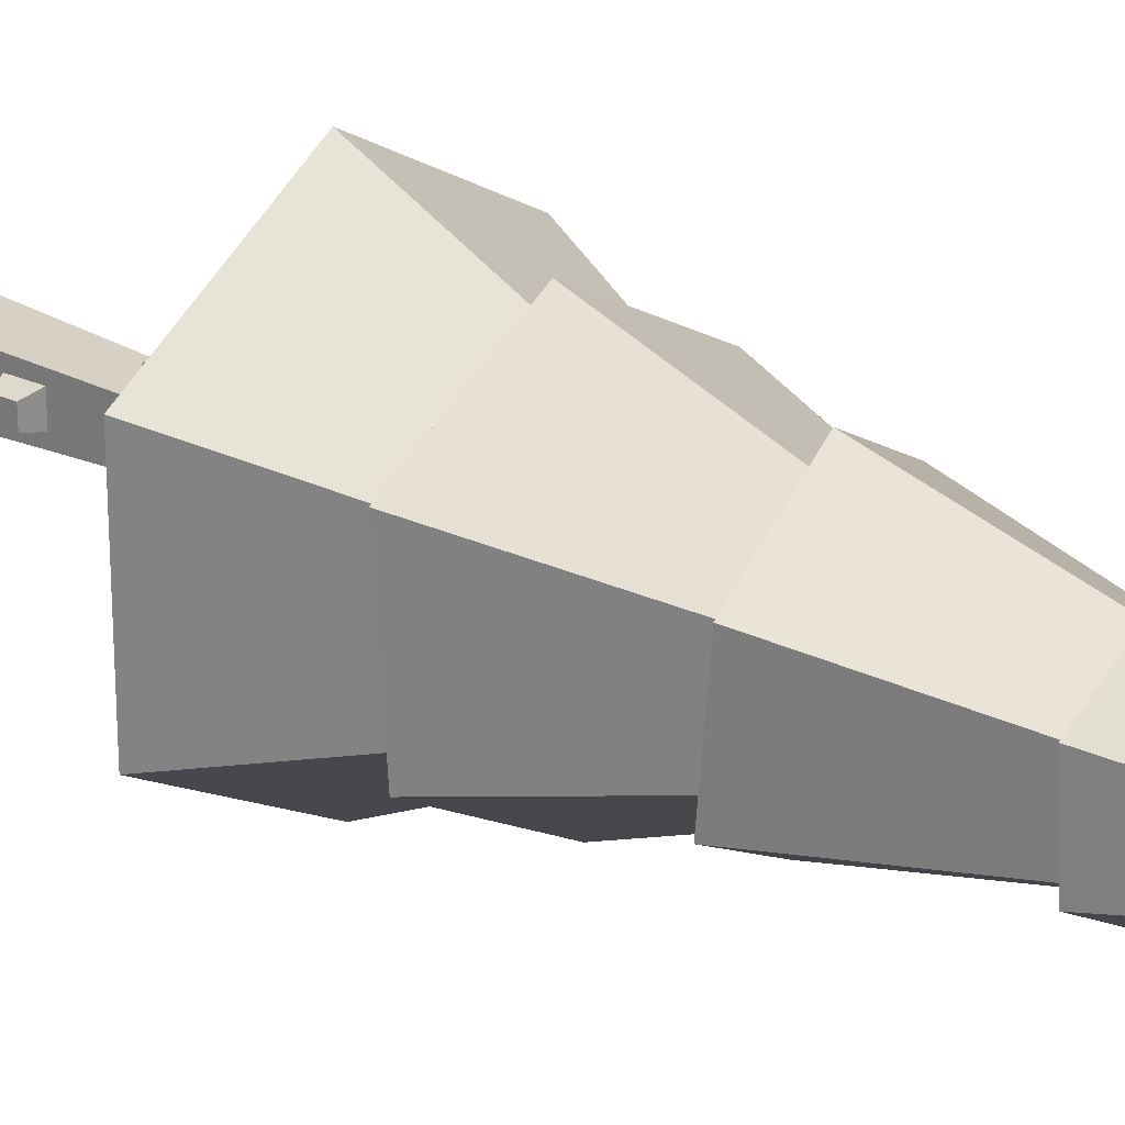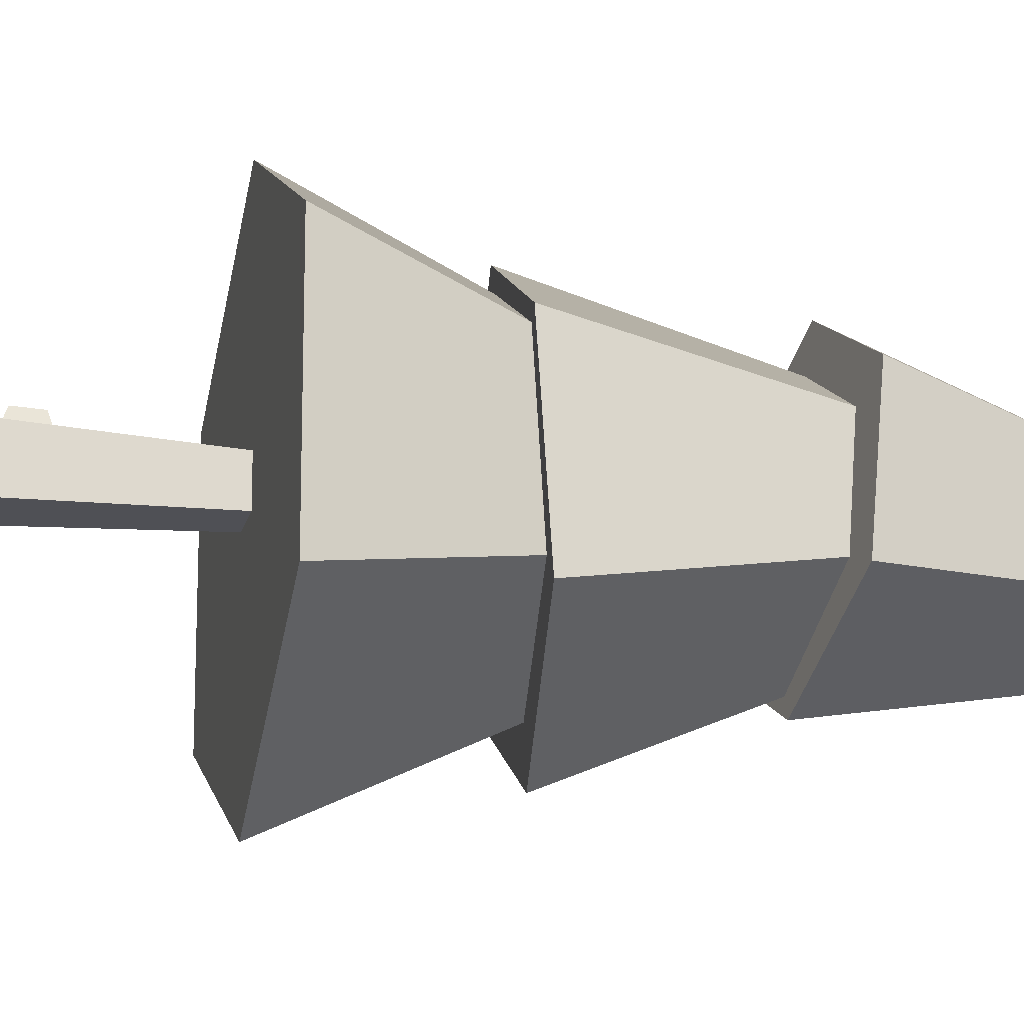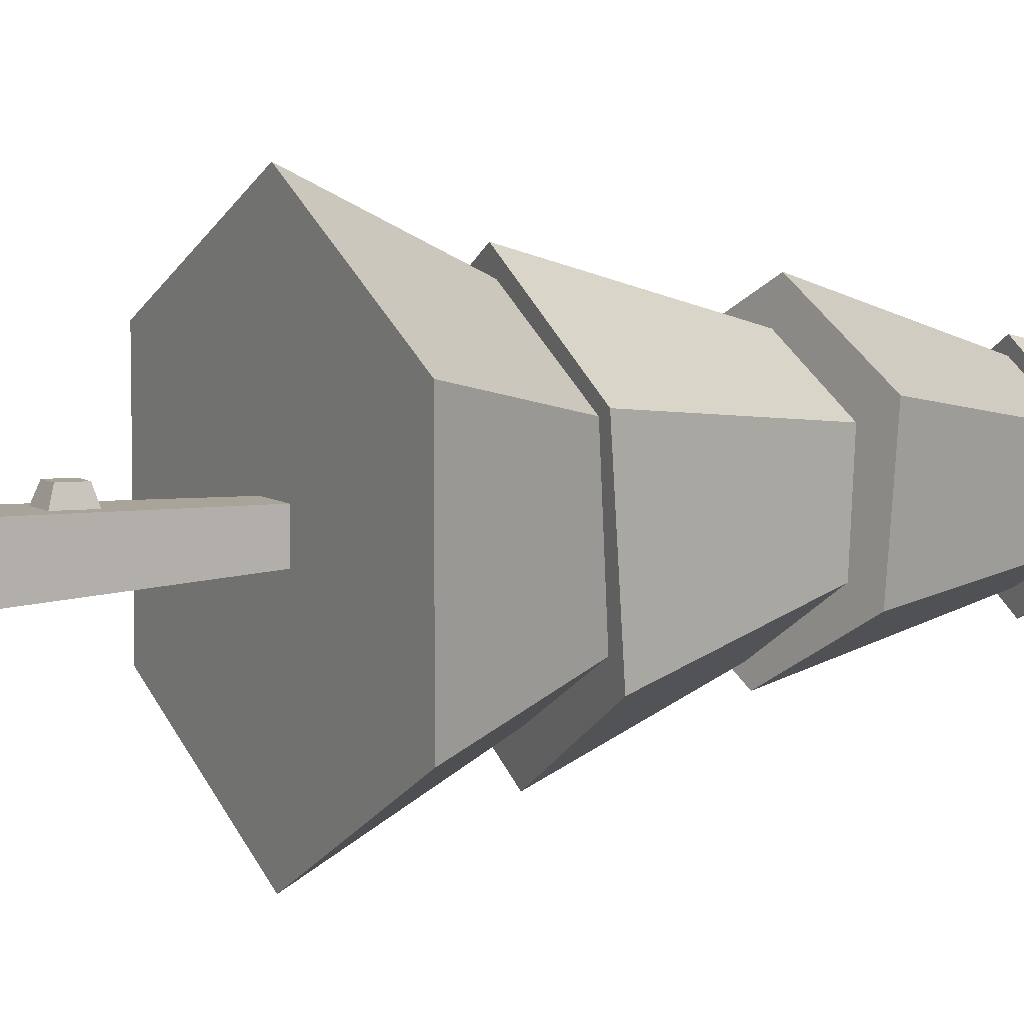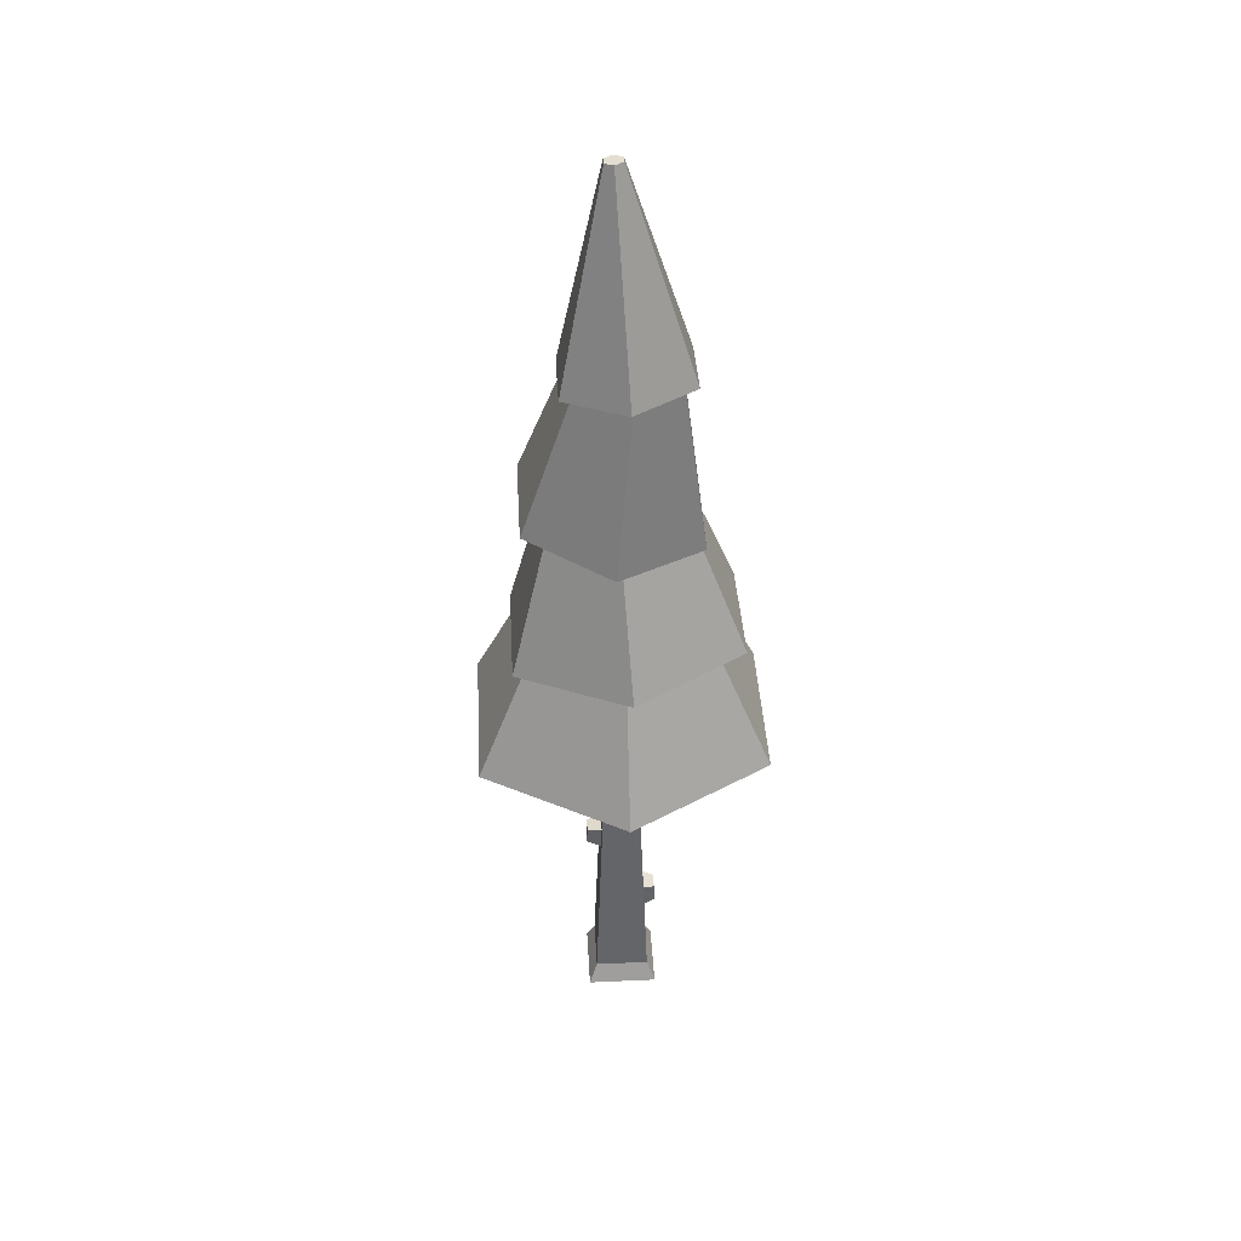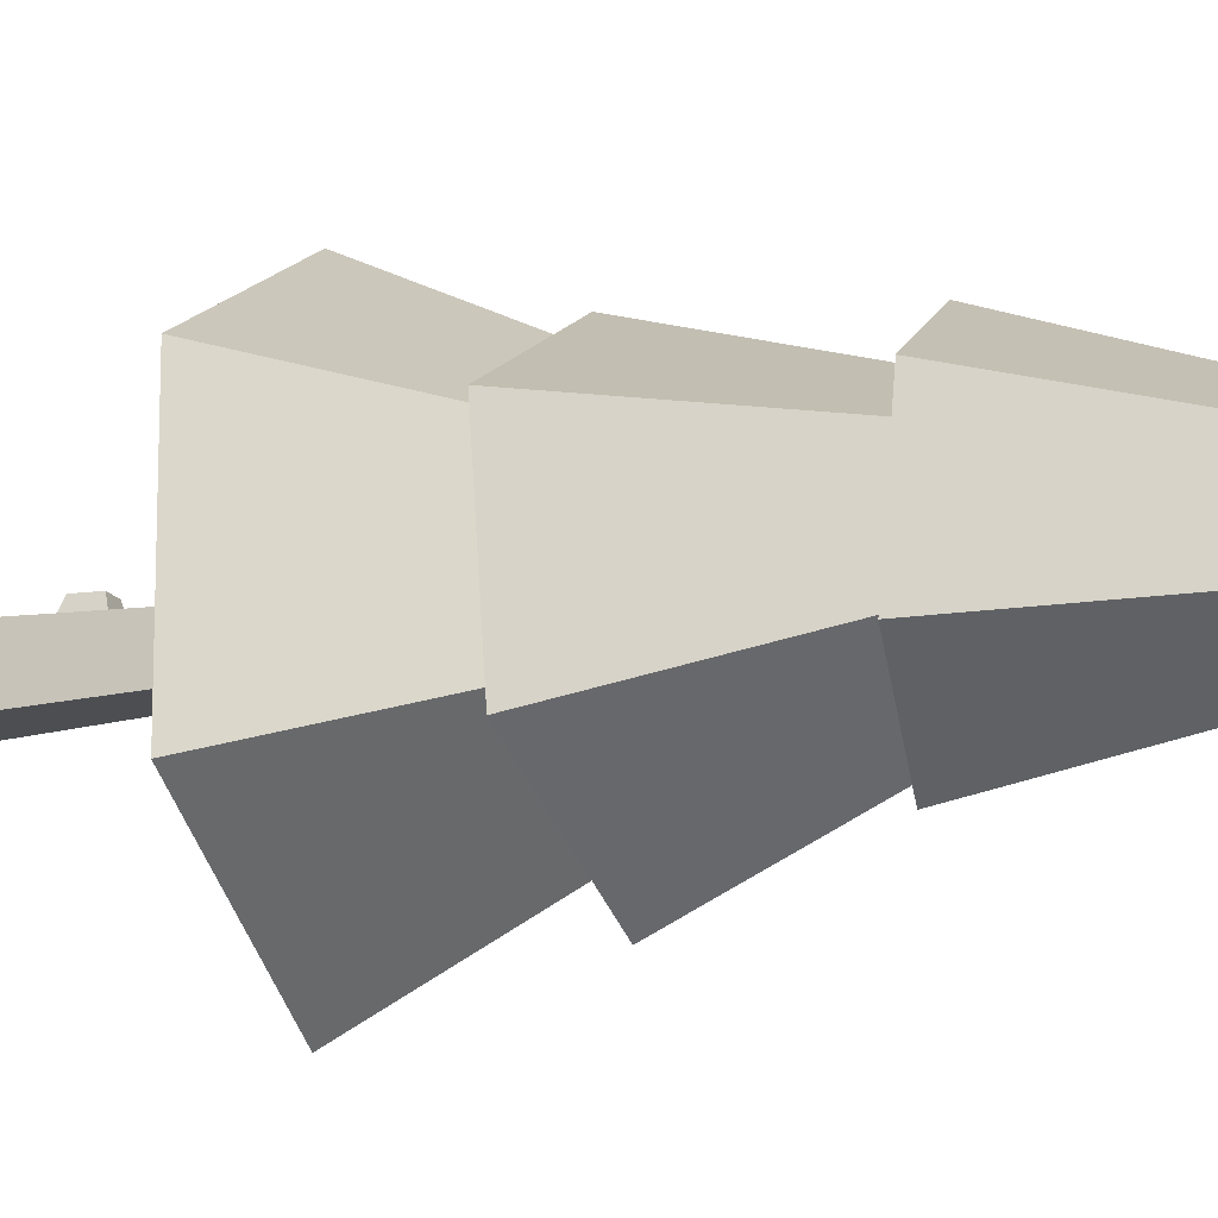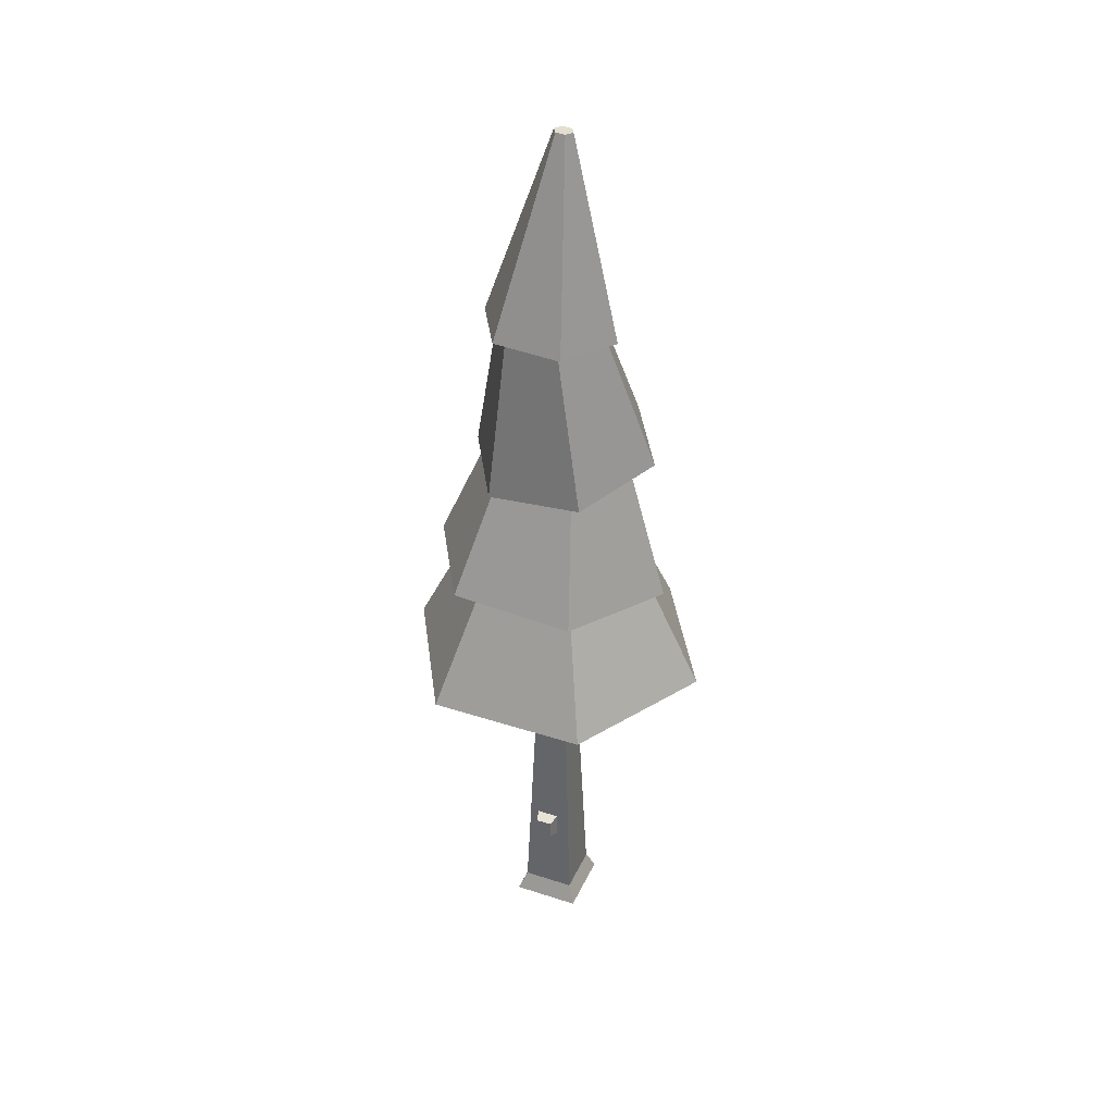
<metadata>
{"format":"obj","ext":"obj","renderer":"f3d","projection":"perspective","resolution":1024,"background":"white","views":[{"elev":25.4,"azim":128.9,"up":"+Z"},{"elev":-20.0,"azim":77.3,"up":"+Z"},{"elev":8.1,"azim":59.1,"up":"+Z"},{"elev":40.9,"azim":176.7,"up":"+Y"},{"elev":-16.3,"azim":112.0,"up":"+Z"},{"elev":37.7,"azim":-67.5,"up":"+Y"}]}
</metadata>
<code>
v  -1.013e-06 3.38 -0.6786
v  0.5171 3.544 -0.2985
v  0.6181 3.309 -0.3569
v  -1.013e-06 3.544 -0.5971
v  -0.5776 3.403 -0.3335
v  -0.5171 3.544 -0.2985
v  -0.5171 3.544 0.2985
v  -0.5962 3.36 0.3442
v  -0.7806 3.371 0.4078
v  -0.7806 3.427 -0.4561
v  -0.03304 3.396 -0.8911
v  0.01758 4.2 -0.5438
v  -0.4916 4.155 -0.2788
v  -0.4569 4.206 0.2925
v  0.02729 4.289 0.5221
v  -0.03304 3.283 0.8367
v  -1.013e-06 3.288 0.7245
v  -0.9608 2.514 0.5547
v  -1.013e-06 2.514 1.109
v  -0.09802 2.514 0.09802
v  -0.09802 2.514 -0.09802
v  -1.013e-06 2.514 -1.109
v  -0.9608 2.514 -0.5547
v  0.7145 3.308 -0.4622
v  0.4645 4.285 -0.2335
v  0.05817 4.198 -0.6324
v  -0.5182 4.15 -0.2934
v  -0.5182 4.204 0.3749
v  0.05817 4.308 0.7043
v  -0.3693 4.432 0.2613
v  0.03304 4.385 0.4921
v  0.4466 4.323 0.2638
v  0.4354 4.368 0.2581
v  0.4354 4.398 -0.2069
v  0.03304 4.446 -0.4377
v  -0.3693 4.462 -0.2037
v  0.7145 3.252 0.4017
v  0.6346 4.356 0.3653
v  0.6346 4.301 -0.303
v  -0.05379 5.323 -0.4045
v  0.2976 5.289 -0.2284
v  -0.03606 5.328 -0.5092
v  -0.3693 5.333 -0.2137
v  -0.4502 5.342 -0.2687
v  -0.4502 5.314 0.2098
v  -0.3758 5.312 0.1578
v  -0.3684 5.37 0.1465
v  -0.3684 5.341 -0.2132
v  -0.05817 5.367 -0.3956
v  0.2521 5.422 -0.2184
v  0.2521 5.452 0.1413
v  0.3176 5.264 0.1797
v  -0.04272 5.277 0.3743
v  -0.05817 5.426 0.3237
v  -0.03606 5.272 0.4478
v  0.03605 6.678 0.09765
v  -0.0219 6.684 0.06435
v  -0.0219 6.688 -0.0026
v  0.03605 6.686 -0.03625
v  0.09401 6.676 0.064
v  0.3781 5.258 0.2073
v  0.3781 5.286 -0.2712
v  0.09401 6.68 -0.00295
v  0.6394 3.26 0.3692
v  0.9608 2.514 0.5547
v  0.09802 2.514 0.09802
v  -0.07572 1.916 0.1201
v  -0.07572 1.746 0.1263
v  -0.1855 0.14 0.1855
v  0.05428 1.746 0.1263
v  0.1855 0.14 0.1855
v  0.143 1.292 0.07542
v  0.1855 0.14 -0.1855
v  -0.1855 0.14 -0.1855
v  -0.2411 0 -0.2411
v  -0.2411 0 0.2411
v  0.2411 0 -0.2411
v  0.2411 0 0.2411
v  0.09802 2.514 -0.09802
v  0.9608 2.514 -0.5547
v  0.5171 3.544 0.2985
v  -1.013e-06 3.544 0.5971
v  0.1368 1.462 0.07542
v  0.242 1.322 0.05217
v  0.2377 1.439 0.05217
v  0.242 1.322 -0.05133
v  0.2377 1.439 -0.05133
v  0.1368 1.462 -0.07458
v  0.143 1.292 -0.07458
v  -0.1655 0.6837 -0.09428
v  -0.1655 0.6837 0.06572
v  -0.1588 0.8635 0.06572
v  -0.1588 0.8635 -0.09428
v  -0.2445 0.7118 -0.07188
v  -0.2397 0.8413 -0.07188
v  -0.2445 0.7118 0.04332
v  -0.2397 0.8413 0.04332
v  0.05428 1.916 0.1201
v  -0.05622 1.893 0.201
v  0.03478 1.893 0.201
v  -0.05622 1.774 0.2053
v  0.03478 1.774 0.2053
g Mesh1 Group1 Model
f 1 2 3
f 2 1 4
f 5 4 1
f 4 5 6
f 5 7 6
f 7 5 8
f 9 5 8
f 10 5 9
f 5 10 11
f 10 12 11
f 12 10 13
f 10 14 13
f 14 10 9
f 9 15 14
f 15 9 16
f 8 16 9
f 16 8 17
f 18 17 8
f 17 18 19
f 18 20 19
f 20 18 21
f 18 22 21
f 22 18 23
f 8 23 18
f 23 8 5
f 5 22 23
f 22 5 1
f 5 11 1
f 1 11 24
f 11 25 24
f 25 11 12
f 12 26 25
f 13 26 12
f 13 27 26
f 27 13 28
f 14 28 13
f 28 14 29
f 29 14 15
f 15 30 14
f 30 15 31
f 32 31 15
f 31 32 33
f 25 33 32
f 33 25 34
f 25 35 34
f 35 25 12
f 12 36 35
f 36 12 13
f 13 30 36
f 30 13 14
f 32 24 25
f 24 32 37
f 32 16 37
f 16 32 15
f 29 15 32
f 29 32 38
f 38 32 25
f 38 25 39
f 25 26 39
f 40 39 26
f 39 40 41
f 40 42 41
f 43 42 40
f 43 44 42
f 44 43 45
f 45 43 46
f 47 43 46
f 43 47 48
f 49 43 48
f 43 49 40
f 50 40 49
f 40 50 41
f 51 41 50
f 41 51 52
f 51 53 52
f 53 51 54
f 54 46 53
f 46 54 47
f 55 46 53
f 46 55 45
f 56 45 55
f 45 56 57
f 56 58 57
f 58 56 59
f 59 56 60
f 55 60 56
f 60 55 61
f 55 52 61
f 55 53 52
f 53 38 52
f 38 53 29
f 46 29 53
f 29 46 28
f 46 27 28
f 27 46 43
f 43 26 27
f 26 43 40
f 39 52 38
f 52 39 41
f 41 62 52
f 41 42 62
f 42 63 62
f 63 42 59
f 44 59 42
f 59 44 58
f 44 57 58
f 57 44 45
f 59 60 63
f 60 62 63
f 62 60 61
f 61 52 62
f 16 17 37
f 37 17 64
f 19 64 17
f 64 19 65
f 19 66 65
f 19 20 66
f 66 20 21
g Wood
f 20 67 66
f 20 68 67
f 69 68 20
f 68 69 70
f 71 70 69
f 70 71 66
f 71 72 66
f 72 71 73
f 69 73 71
f 73 69 74
f 75 69 74
f 69 75 76
f 77 76 75
f 76 77 78
f 77 71 78
f 71 77 73
f 77 74 73
f 74 77 75
f 21 73 74
f 73 21 79
g Leafs
f 21 22 79
f 79 22 80
f 1 80 22
f 80 1 3
f 1 24 3
f 3 24 64
f 37 64 24
f 3 81 64
f 81 3 2
f 81 17 64
f 17 81 82
f 82 8 17
f 8 82 7
f 64 80 3
f 80 64 65
f 65 66 80
f 79 80 66
g Wood
f 66 21 79
f 66 83 79
f 83 66 72
f 84 83 72
f 83 84 85
f 86 85 84
f 85 86 87
f 86 88 87
f 88 86 89
f 86 72 89
f 72 86 84
f 72 73 89
f 89 73 88
f 88 73 79
f 79 83 88
f 85 88 83
f 88 85 87
f 74 90 21
f 74 91 90
f 69 91 74
f 91 69 20
f 91 20 92
f 21 92 20
f 92 21 93
f 93 21 90
f 94 93 90
f 93 94 95
f 96 95 94
f 95 96 97
f 96 92 97
f 92 96 91
f 96 90 91
f 90 96 94
f 92 95 97
f 95 92 93
f 71 76 78
f 76 71 69
f 70 66 98
f 98 66 67
f 99 98 67
f 98 99 100
f 101 100 99
f 100 101 102
f 101 70 102
f 70 101 68
f 99 68 101
f 68 99 67
f 70 100 102
f 100 70 98

</code>
